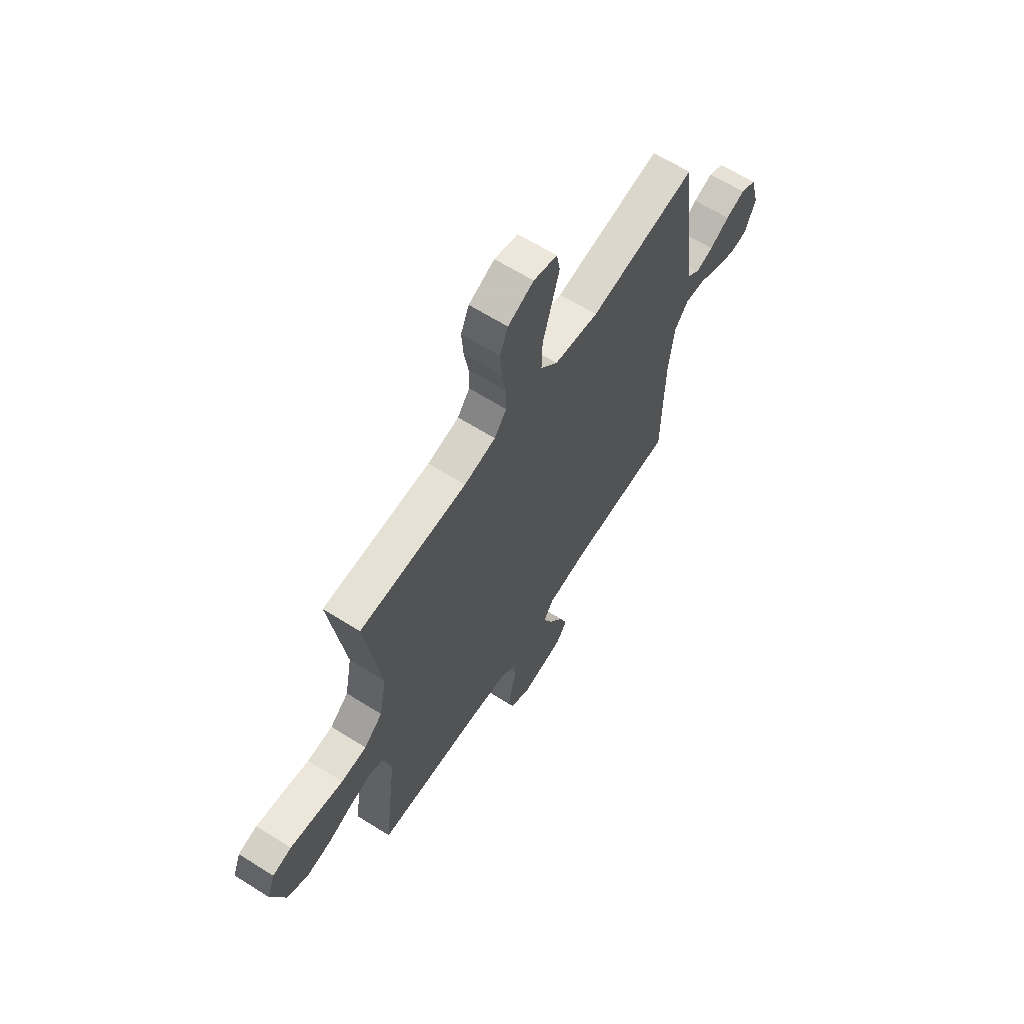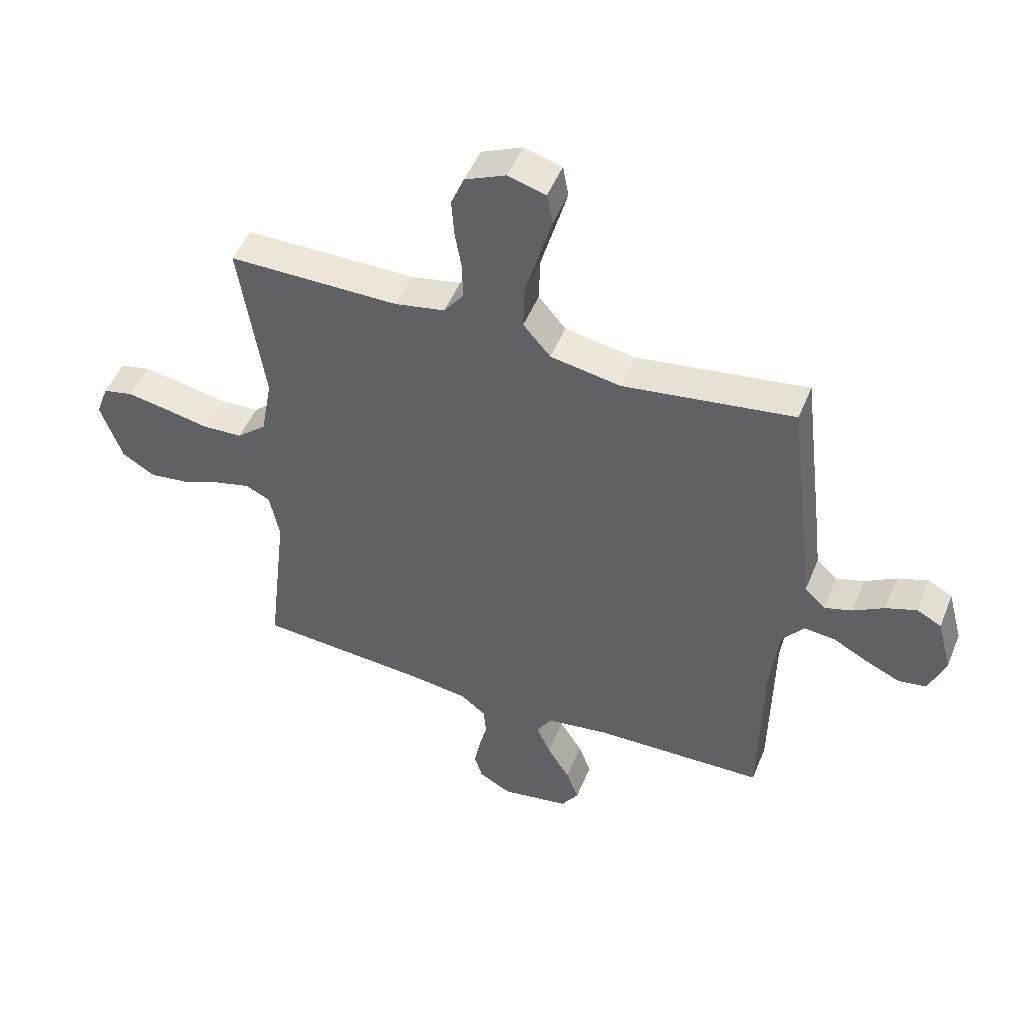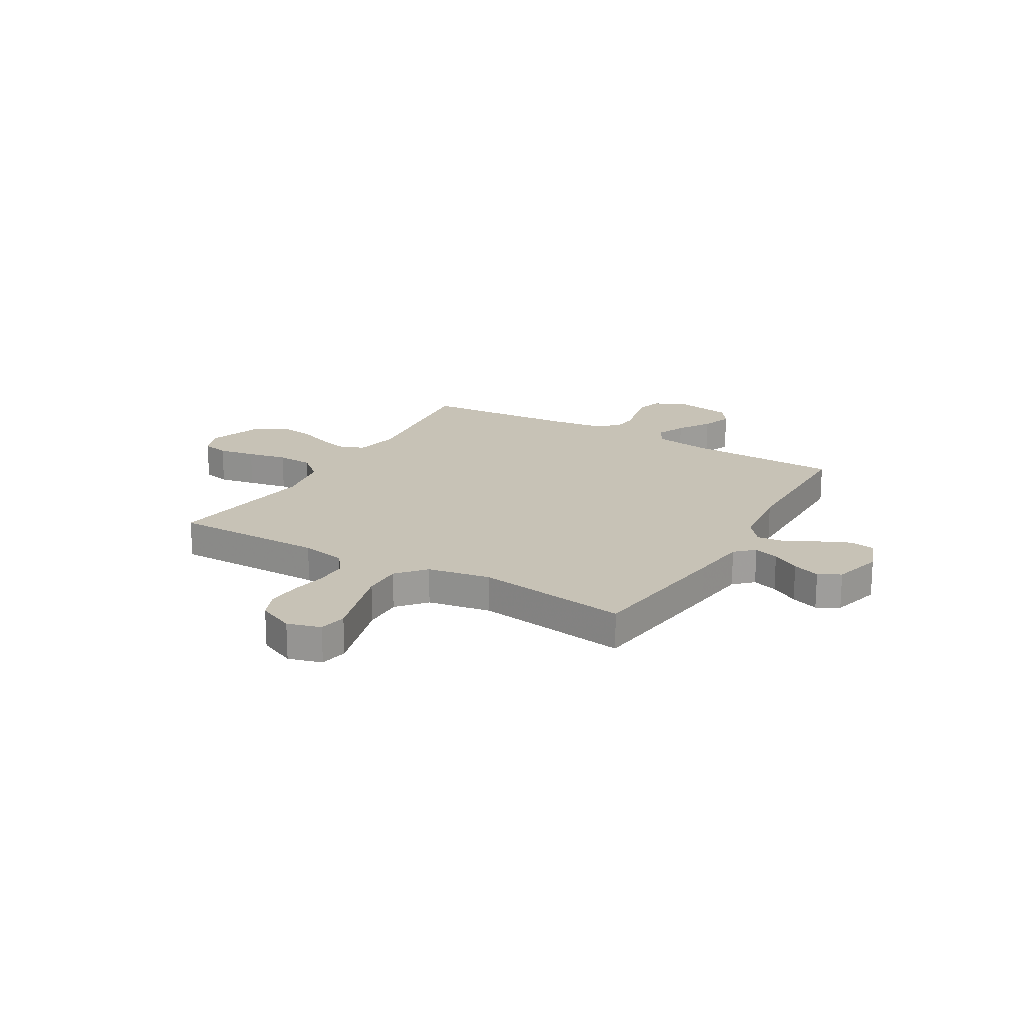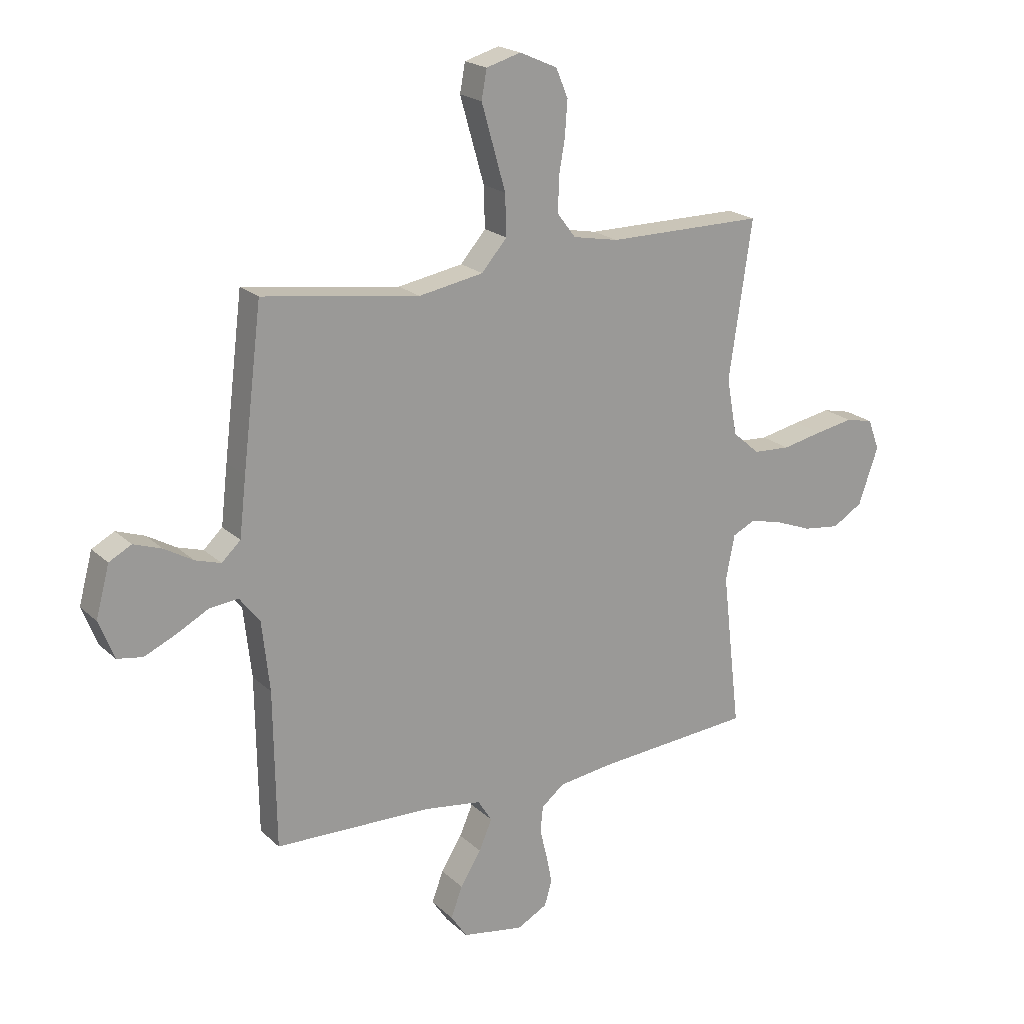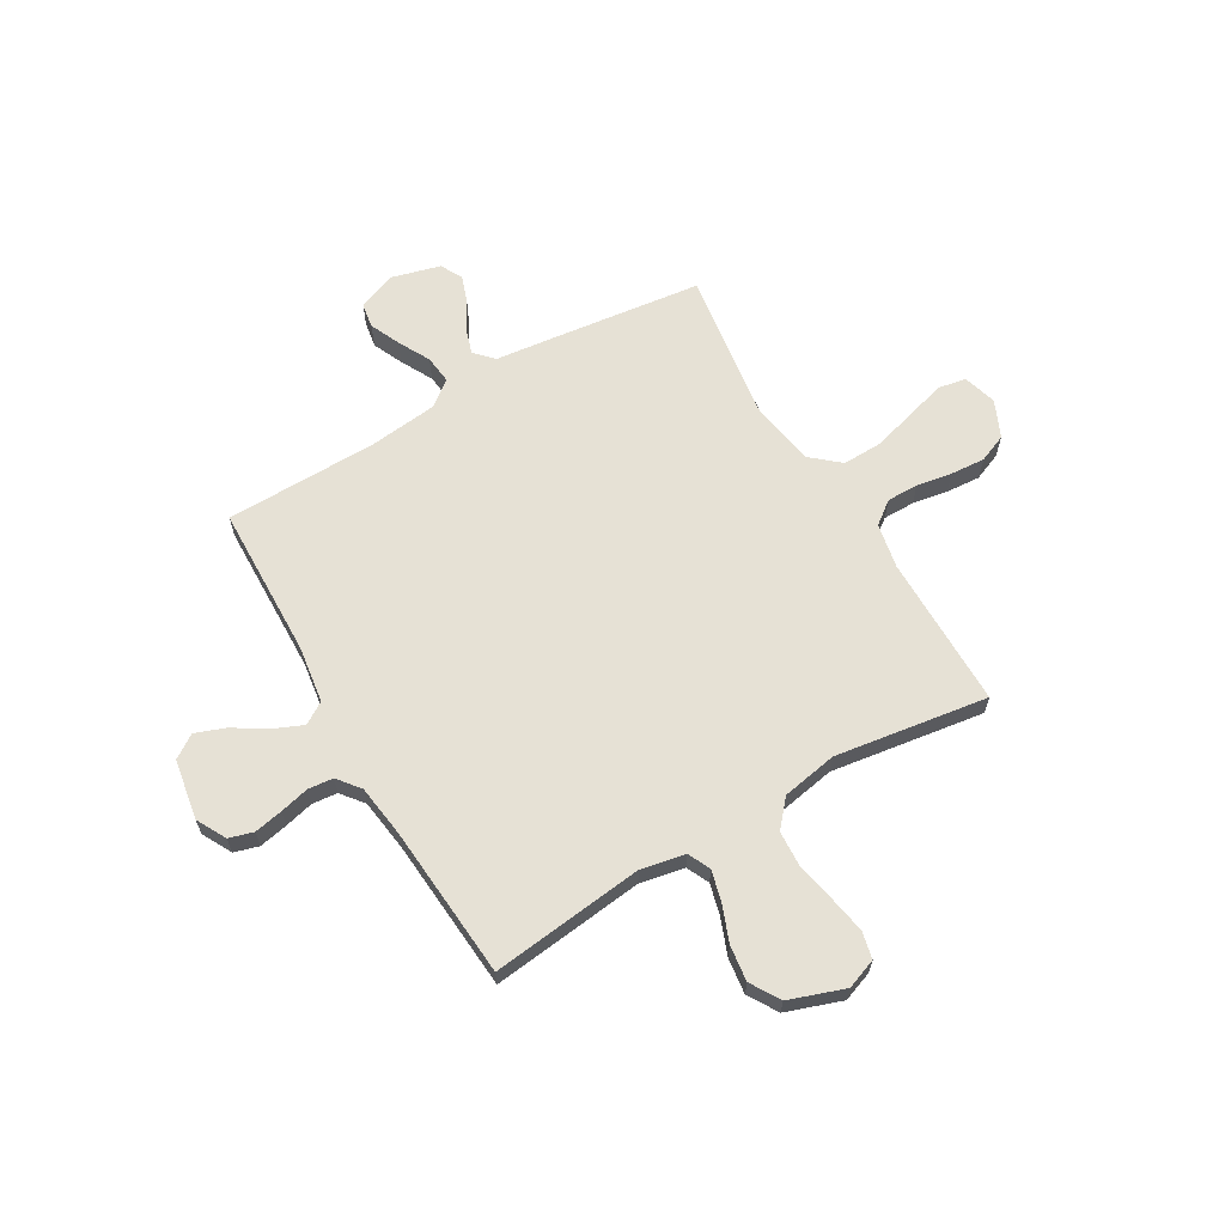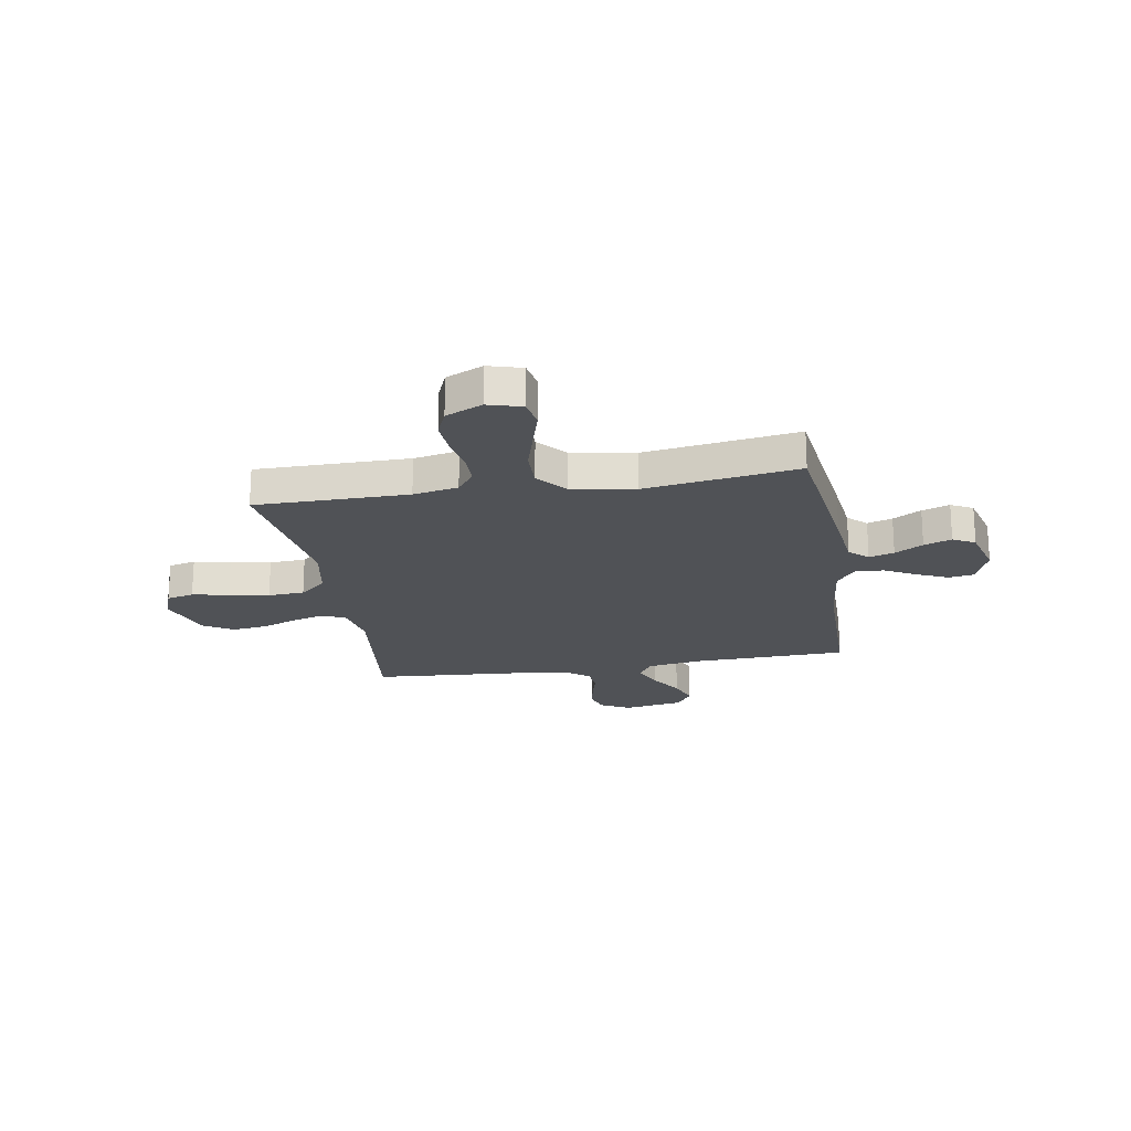
<metadata>
{"format":"obj","ext":"obj","renderer":"f3d","projection":"perspective","resolution":1024,"background":"white","views":[{"elev":64.4,"azim":-57.6,"up":"+Z"},{"elev":49.1,"azim":21.6,"up":"+Z"},{"elev":19.3,"azim":30.3,"up":"+Y"},{"elev":20.4,"azim":148.0,"up":"+Z"},{"elev":64.2,"azim":-120.3,"up":"+Y"},{"elev":-21.0,"azim":9.6,"up":"+Y"}]}
</metadata>
<code>
v 0.5 0.07 -0.5
v 0.2 0.07 -0.508
v 0.089 0.07 -0.524
v 0.062 0.07 -0.567
v 0.087 0.07 -0.625
v 0.127 0.07 -0.689
v 0.149 0.07 -0.748
v 0.118 0.07 -0.794
v 0 0.07 -0.814
v -0.058 0.07 -0.783
v -0.072 0.07 -0.735
v -0.061 0.07 -0.679
v -0.047 0.07 -0.622
v -0.052 0.07 -0.572
v -0.096 0.07 -0.537
v -0.2 0.07 -0.523
v -0.5 0.07 -0.5
v -0.465 0.07 -0.2
v -0.482 0.07 -0.113
v -0.526 0.07 -0.092
v -0.588 0.07 -0.108
v -0.658 0.07 -0.135
v -0.728 0.07 -0.144
v -0.786 0.07 -0.109
v -0.824 0.07 0
v -0.802 0.07 0.059
v -0.749 0.07 0.071
v -0.677 0.07 0.058
v -0.599 0.07 0.042
v -0.528 0.07 0.046
v -0.476 0.07 0.091
v -0.456 0.07 0.2
v -0.5 0.07 0.5
v -0.2 0.07 0.5
v -0.112 0.07 0.517
v -0.078 0.07 0.562
v -0.078 0.07 0.624
v -0.09 0.07 0.693
v -0.095 0.07 0.761
v -0.072 0.07 0.816
v 0 0.07 0.848
v 0.066 0.07 0.829
v 0.076 0.07 0.774
v 0.054 0.07 0.697
v 0.03 0.07 0.613
v 0.028 0.07 0.535
v 0.076 0.07 0.479
v 0.2 0.07 0.457
v 0.5 0.07 0.5
v 0.537 0.07 0.2
v 0.55 0.07 0.088
v 0.586 0.07 0.054
v 0.635 0.07 0.069
v 0.69 0.07 0.101
v 0.744 0.07 0.12
v 0.787 0.07 0.097
v 0.813 0.07 0
v 0.784 0.07 -0.074
v 0.735 0.07 -0.082
v 0.675 0.07 -0.055
v 0.613 0.07 -0.022
v 0.558 0.07 -0.016
v 0.519 0.07 -0.065
v 0.504 0.07 -0.2
v 0.5 0 -0.5
v 0.2 0 -0.508
v 0.089 0 -0.524
v 0.062 0 -0.567
v 0.087 0 -0.625
v 0.127 0 -0.689
v 0.149 0 -0.748
v 0.118 0 -0.794
v 0 0 -0.814
v -0.058 0 -0.783
v -0.072 0 -0.735
v -0.061 0 -0.679
v -0.047 0 -0.622
v -0.052 0 -0.572
v -0.096 0 -0.537
v -0.2 0 -0.523
v -0.5 0 -0.5
v -0.465 0 -0.2
v -0.482 0 -0.113
v -0.526 0 -0.092
v -0.588 0 -0.108
v -0.658 0 -0.135
v -0.728 0 -0.144
v -0.786 0 -0.109
v -0.824 0 0
v -0.802 0 0.059
v -0.749 0 0.071
v -0.677 0 0.058
v -0.599 0 0.042
v -0.528 0 0.046
v -0.476 0 0.091
v -0.456 0 0.2
v -0.5 0 0.5
v -0.2 0 0.5
v -0.112 0 0.517
v -0.078 0 0.562
v -0.078 0 0.624
v -0.09 0 0.693
v -0.095 0 0.761
v -0.072 0 0.816
v 0 0 0.848
v 0.066 0 0.829
v 0.076 0 0.774
v 0.054 0 0.697
v 0.03 0 0.613
v 0.028 0 0.535
v 0.076 0 0.479
v 0.2 0 0.457
v 0.5 0 0.5
v 0.537 0 0.2
v 0.55 0 0.088
v 0.586 0 0.054
v 0.635 0 0.069
v 0.69 0 0.101
v 0.744 0 0.12
v 0.787 0 0.097
v 0.813 0 0
v 0.784 0 -0.074
v 0.735 0 -0.082
v 0.675 0 -0.055
v 0.613 0 -0.022
v 0.558 0 -0.016
v 0.519 0 -0.065
v 0.504 0 -0.2
f 59 60 61
f 58 59 61
f 57 58 61
f 56 57 61
f 55 56 61
f 54 55 61
f 53 54 61
f 52 53 61 62
f 51 52 62 63
f 50 51 63
f 49 50 63
f 48 49 63
f 42 43 44
f 41 42 44
f 40 41 44
f 39 40 44
f 38 39 44
f 37 38 44
f 36 37 44 45
f 35 36 45 46
f 32 33 34
f 35 46 47
f 34 35 47
f 32 34 47
f 31 32 47
f 27 28 29
f 26 27 29
f 25 26 29
f 24 25 29
f 23 24 29
f 22 23 29
f 21 22 29
f 20 21 29 30
f 48 63 64
f 47 48 64
f 31 47 64
f 30 31 64
f 20 30 64
f 19 20 64
f 11 12 13
f 10 11 13
f 9 10 13
f 8 9 13
f 7 8 13
f 6 7 13
f 5 6 13
f 4 5 13 14
f 3 4 14 15
f 64 1 2
f 19 64 2
f 18 19 2
f 18 2 3
f 17 18 3
f 16 17 3
f 3 15 16
f 125 124 123
f 125 123 122
f 125 122 121
f 125 121 120
f 125 120 119
f 125 119 118
f 125 118 117
f 126 125 117 116
f 127 126 116 115
f 127 115 114
f 127 114 113
f 127 113 112
f 108 107 106
f 108 106 105
f 108 105 104
f 108 104 103
f 108 103 102
f 108 102 101
f 109 108 101 100
f 110 109 100 99
f 98 97 96
f 111 110 99
f 111 99 98
f 111 98 96
f 111 96 95
f 93 92 91
f 93 91 90
f 93 90 89
f 93 89 88
f 93 88 87
f 93 87 86
f 93 86 85
f 94 93 85 84
f 128 127 112
f 128 112 111
f 128 111 95
f 128 95 94
f 128 94 84
f 128 84 83
f 77 76 75
f 77 75 74
f 77 74 73
f 77 73 72
f 77 72 71
f 77 71 70
f 77 70 69
f 78 77 69 68
f 79 78 68 67
f 66 65 128
f 66 128 83
f 66 83 82
f 67 66 82
f 67 82 81
f 67 81 80
f 80 79 67
f 1 65 66 2
f 2 66 67 3
f 3 67 68 4
f 4 68 69 5
f 5 69 70 6
f 6 70 71 7
f 7 71 72 8
f 8 72 73 9
f 9 73 74 10
f 10 74 75 11
f 11 75 76 12
f 12 76 77 13
f 13 77 78 14
f 14 78 79 15
f 15 79 80 16
f 16 80 81 17
f 17 81 82 18
f 18 82 83 19
f 19 83 84 20
f 20 84 85 21
f 21 85 86 22
f 22 86 87 23
f 23 87 88 24
f 24 88 89 25
f 25 89 90 26
f 26 90 91 27
f 27 91 92 28
f 28 92 93 29
f 29 93 94 30
f 30 94 95 31
f 31 95 96 32
f 32 96 97 33
f 33 97 98 34
f 34 98 99 35
f 35 99 100 36
f 36 100 101 37
f 37 101 102 38
f 38 102 103 39
f 39 103 104 40
f 40 104 105 41
f 41 105 106 42
f 42 106 107 43
f 43 107 108 44
f 44 108 109 45
f 45 109 110 46
f 46 110 111 47
f 47 111 112 48
f 48 112 113 49
f 49 113 114 50
f 50 114 115 51
f 51 115 116 52
f 52 116 117 53
f 53 117 118 54
f 54 118 119 55
f 55 119 120 56
f 56 120 121 57
f 57 121 122 58
f 58 122 123 59
f 59 123 124 60
f 60 124 125 61
f 61 125 126 62
f 62 126 127 63
f 63 127 128 64
f 64 128 65 1

</code>
